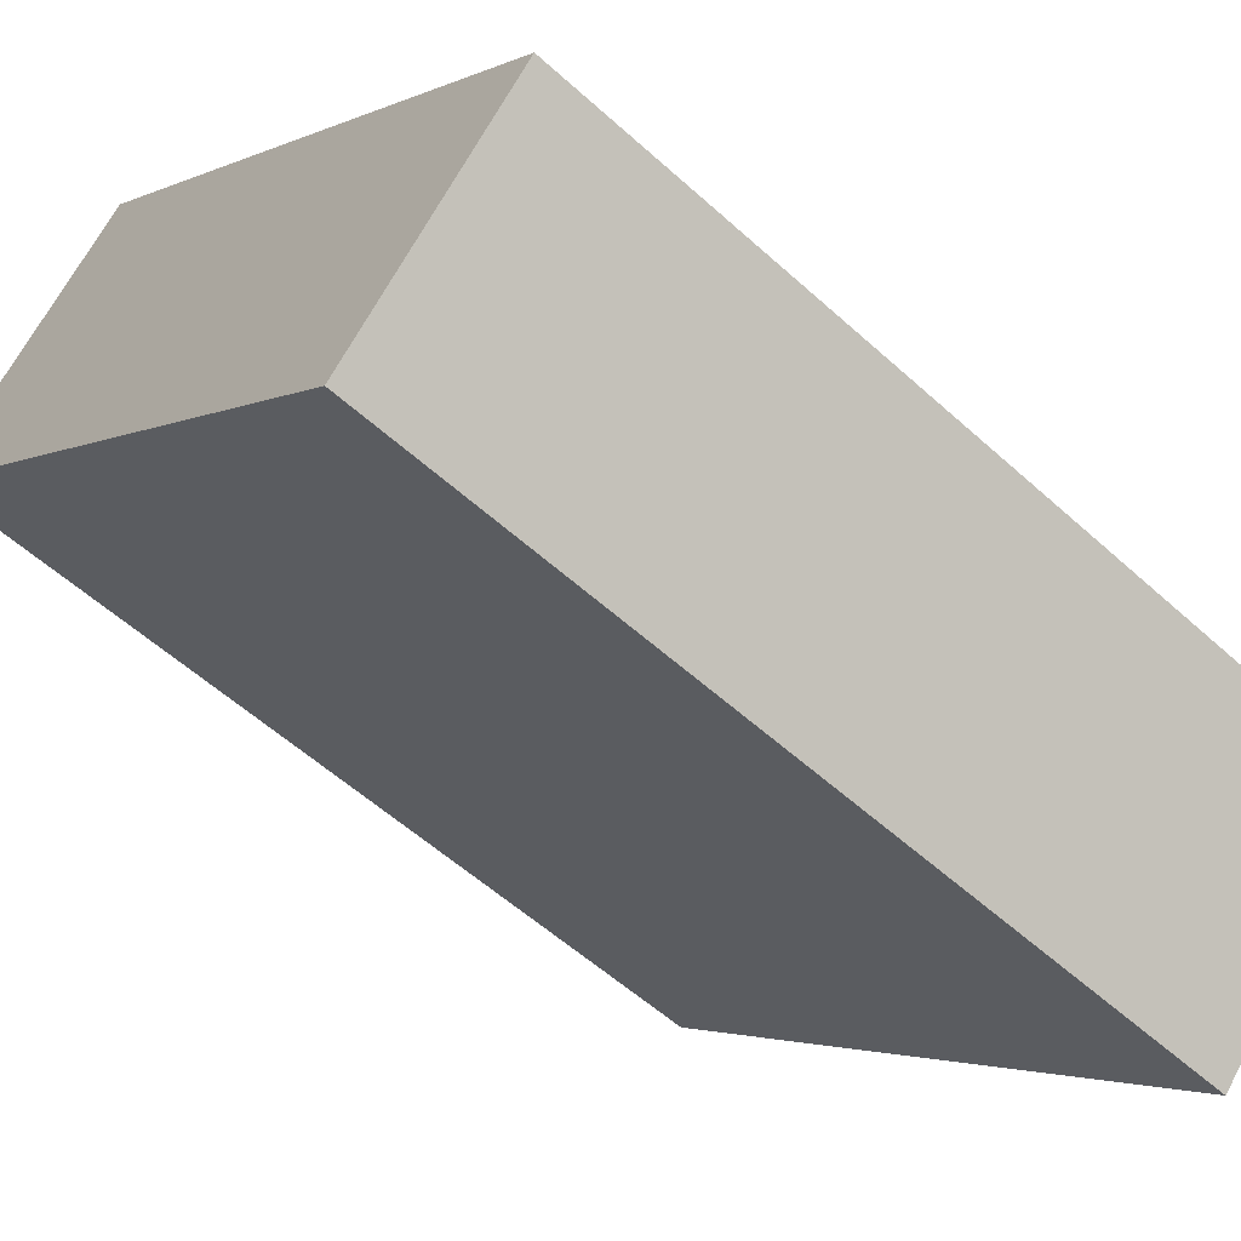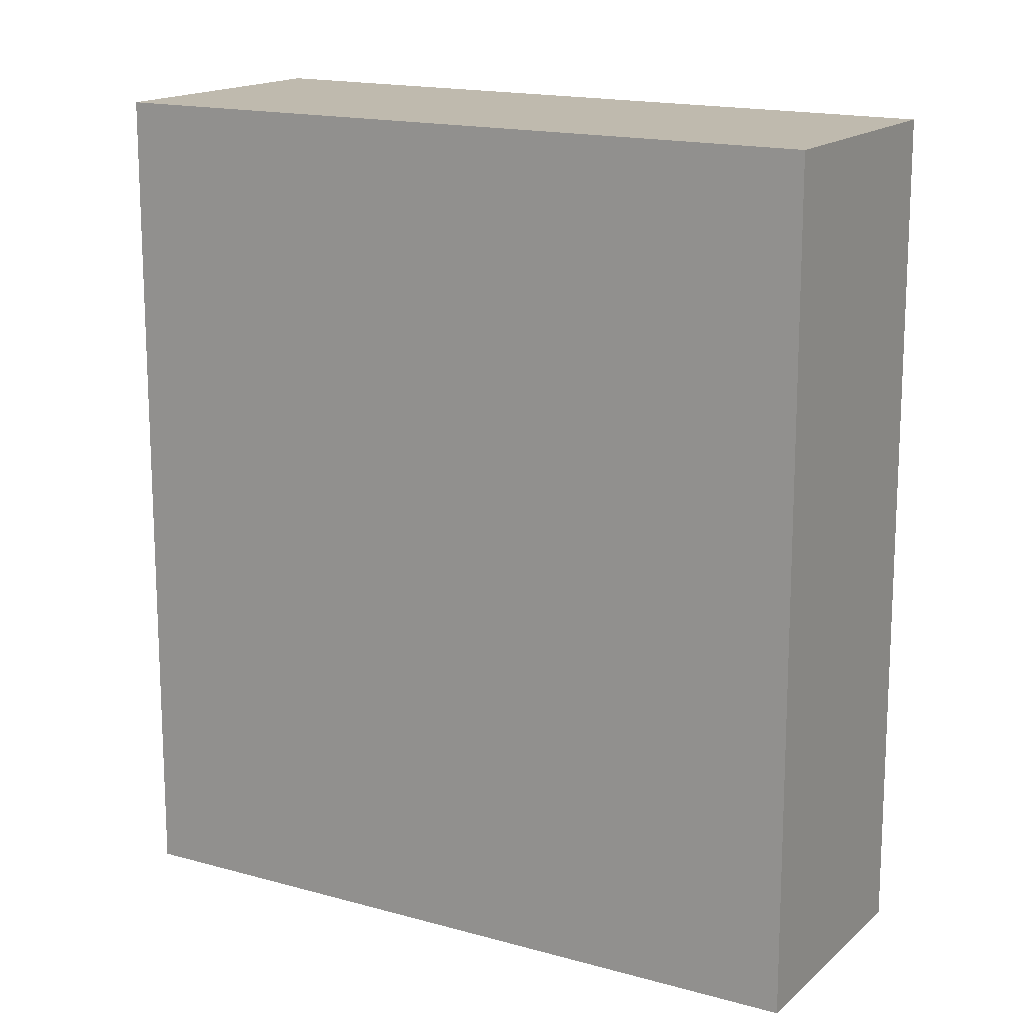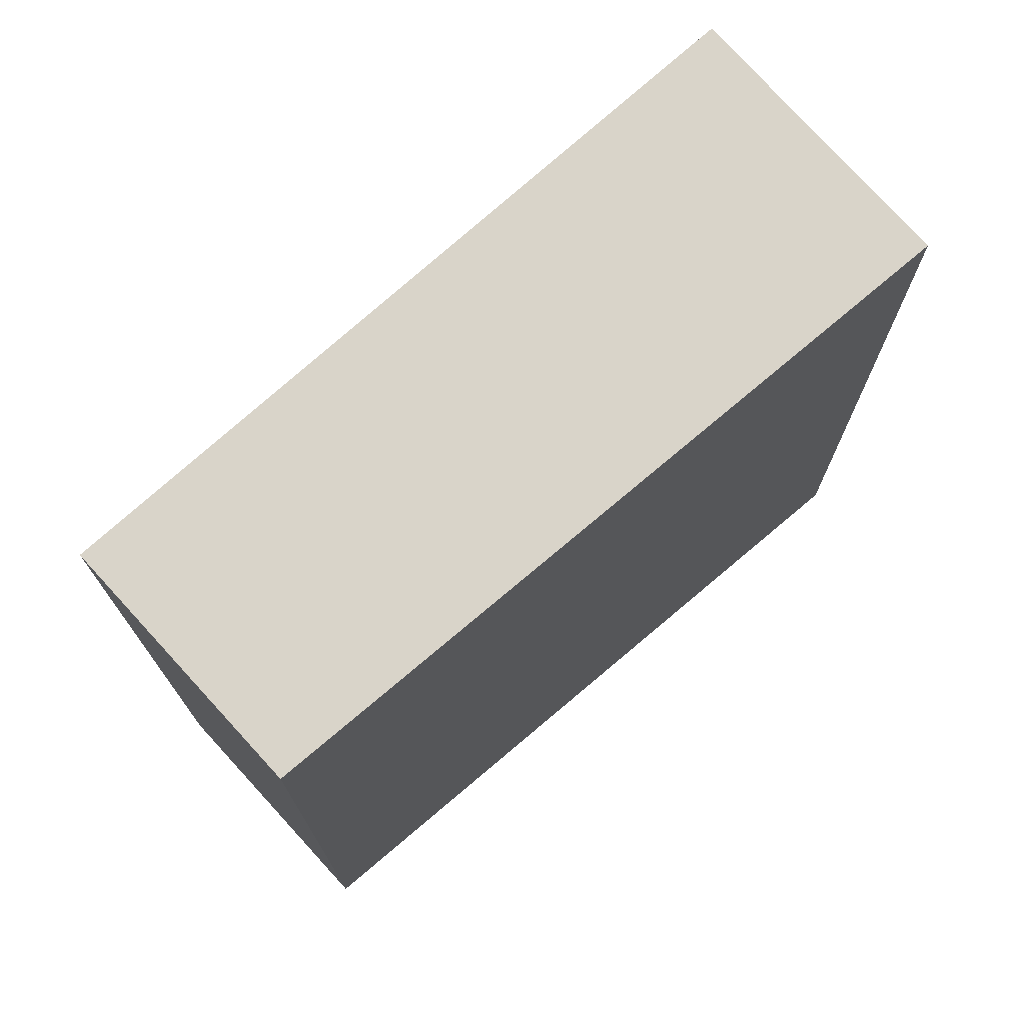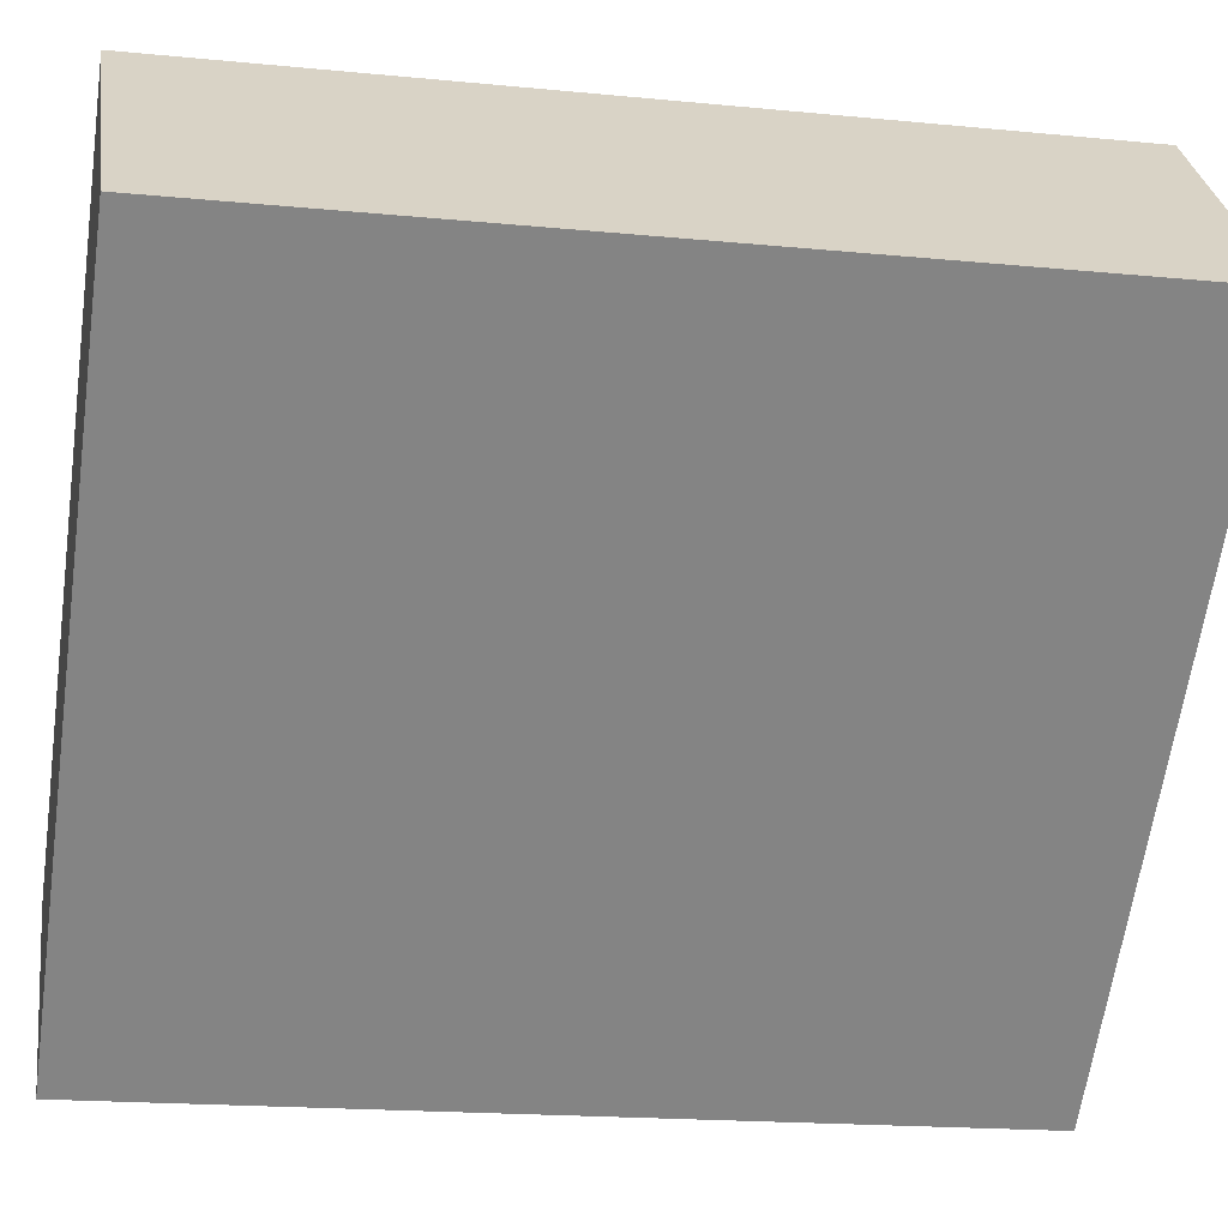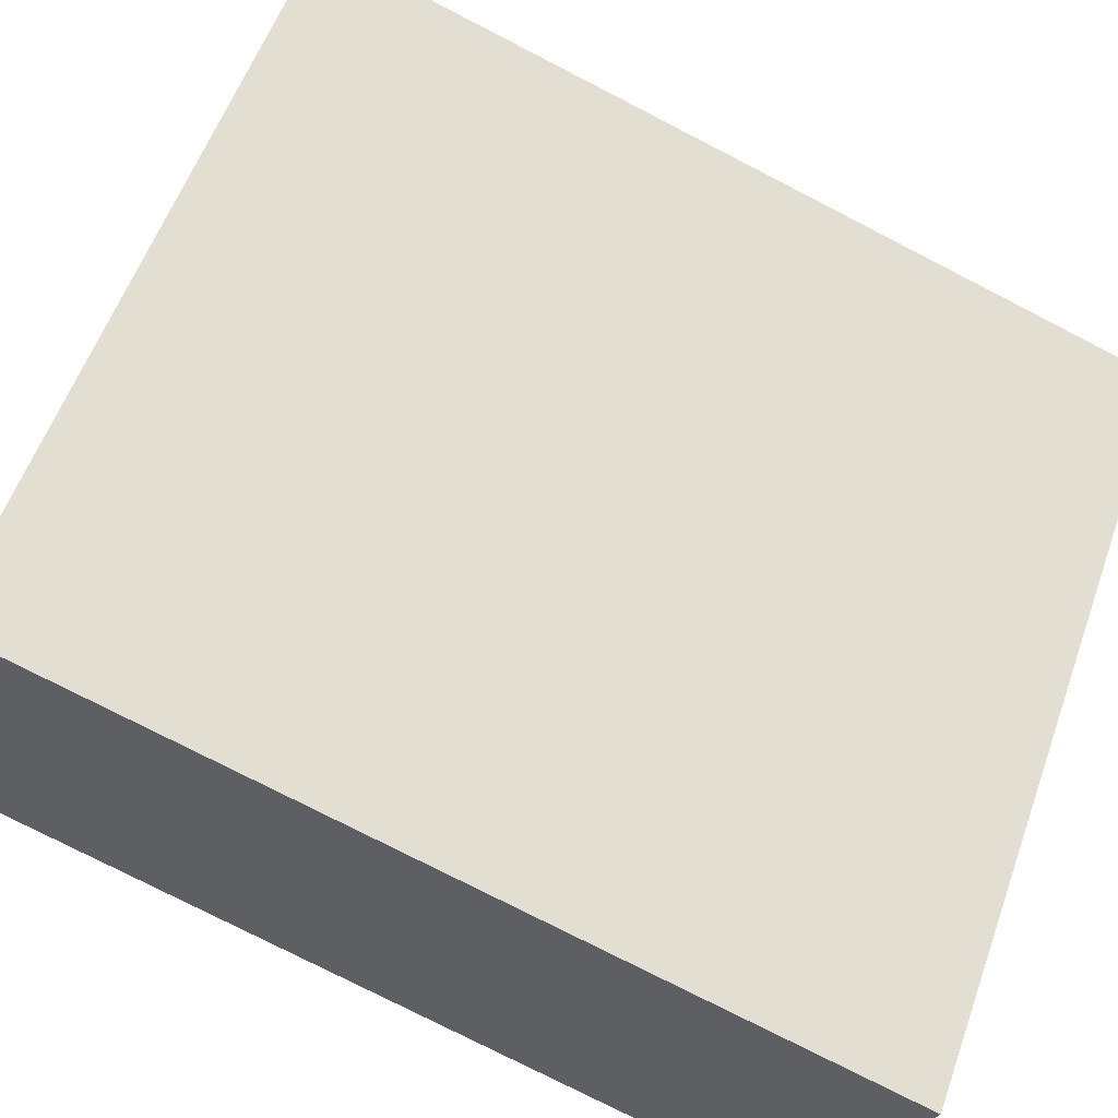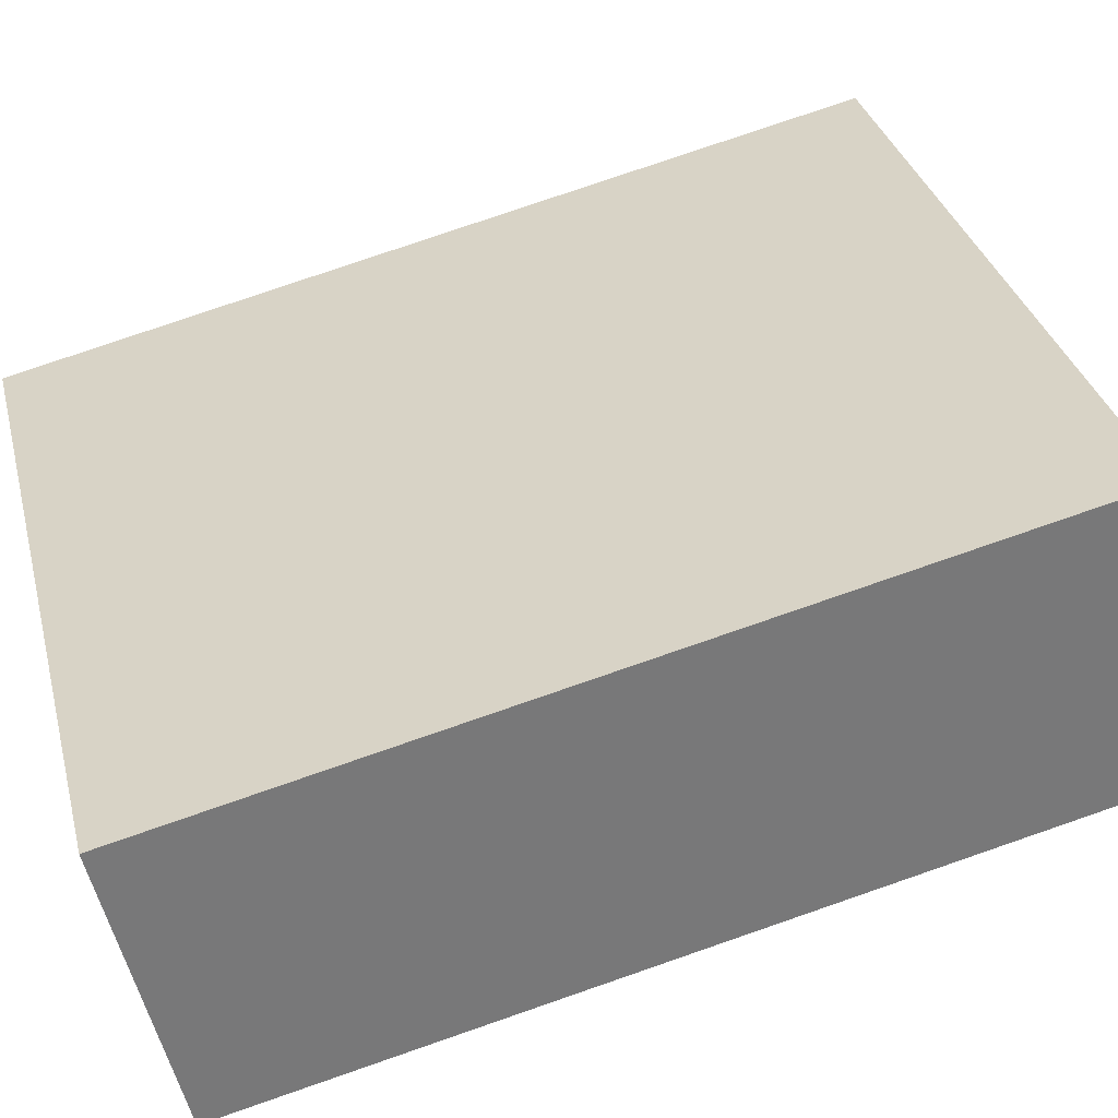
<metadata>
{"format":"obj","ext":"obj","renderer":"f3d","projection":"perspective","resolution":1024,"background":"white","views":[{"elev":-55.8,"azim":-133.6,"up":"+Z"},{"elev":15.8,"azim":166.7,"up":"+Y"},{"elev":74.9,"azim":-85.7,"up":"+Y"},{"elev":-17.6,"azim":78.9,"up":"+Z"},{"elev":-77.1,"azim":62.8,"up":"+Z"},{"elev":78.4,"azim":71.0,"up":"+Z"}]}
</metadata>
<code>
v  3.701 4.298 1.675
v  0 4.298 2.632e-16
v  2.683 4.298 2.727
v  0.931 4.298 -0.99
v  0 0 0
v  2.683 -1.67e-16 2.727
v  3.701 -1.026e-16 1.675
v  0.931 6.062e-17 -0.99
g defaultobject
f 1 2 3
f 2 1 4
f 5 3 2
f 3 5 6
f 6 1 3
f 1 6 7
f 7 4 1
f 4 7 8
f 8 2 4
f 2 8 5
f 5 7 6
f 7 5 8

</code>
